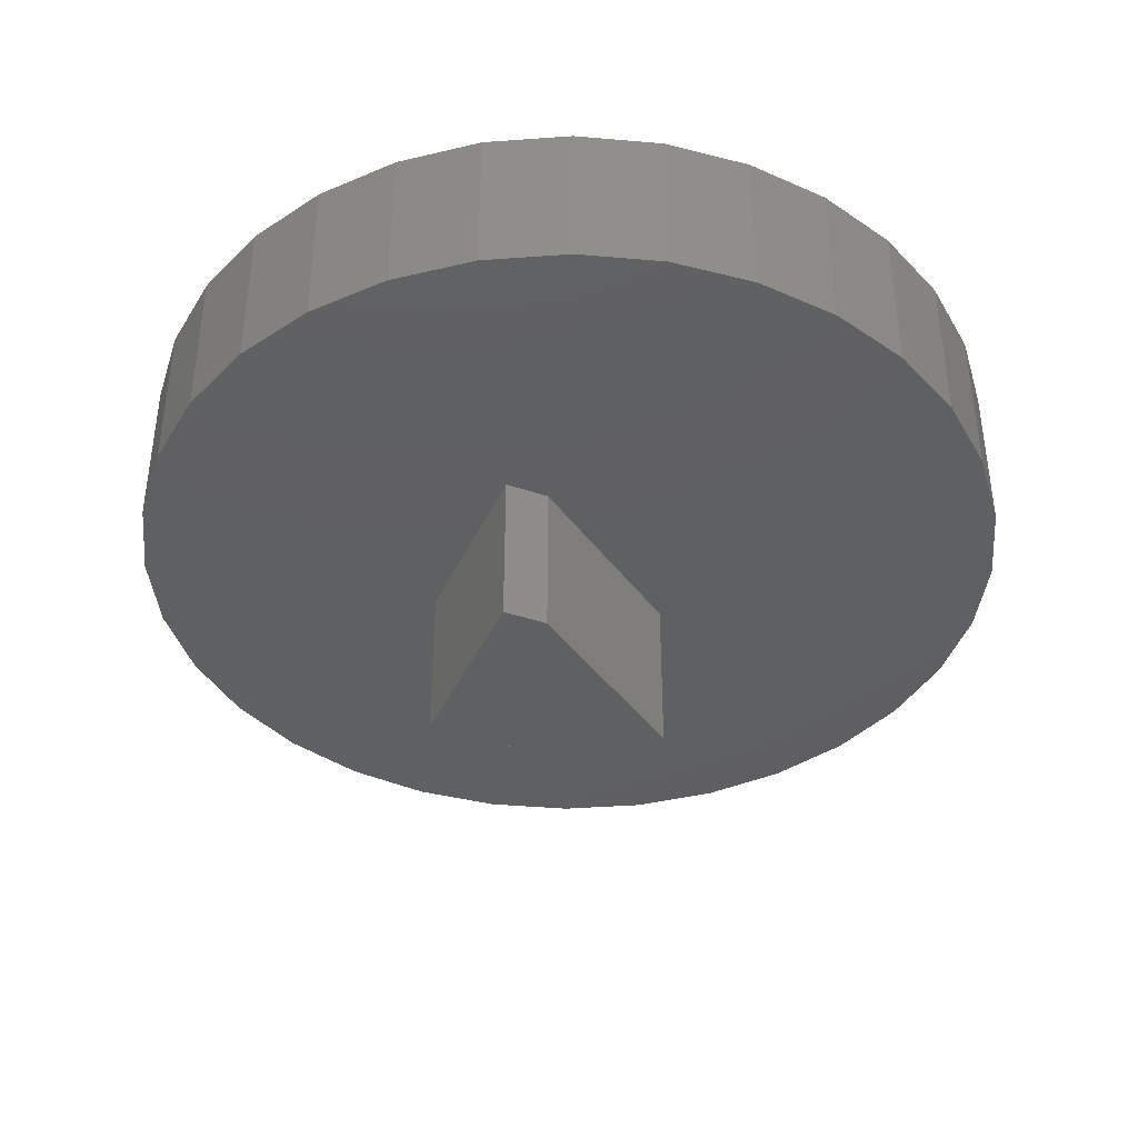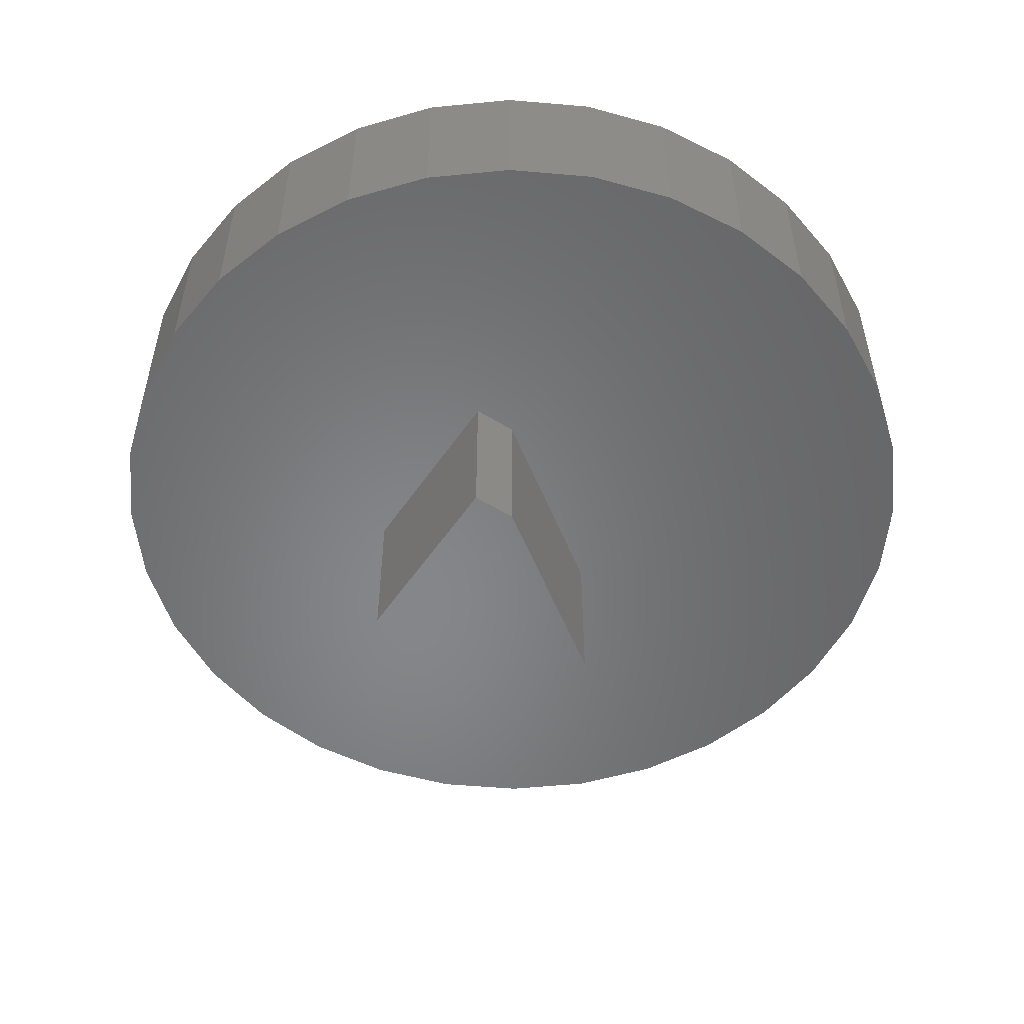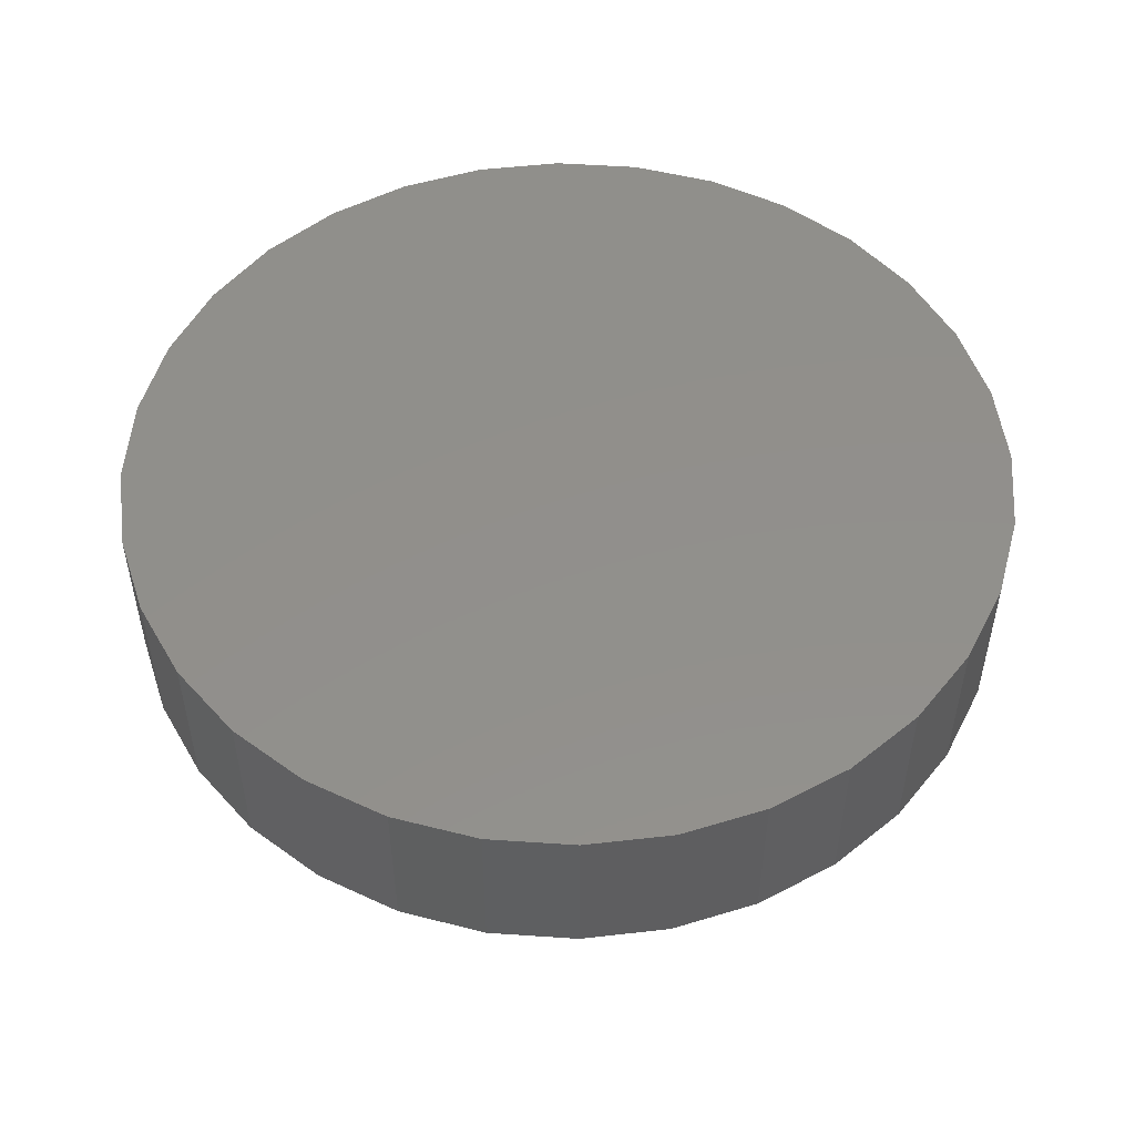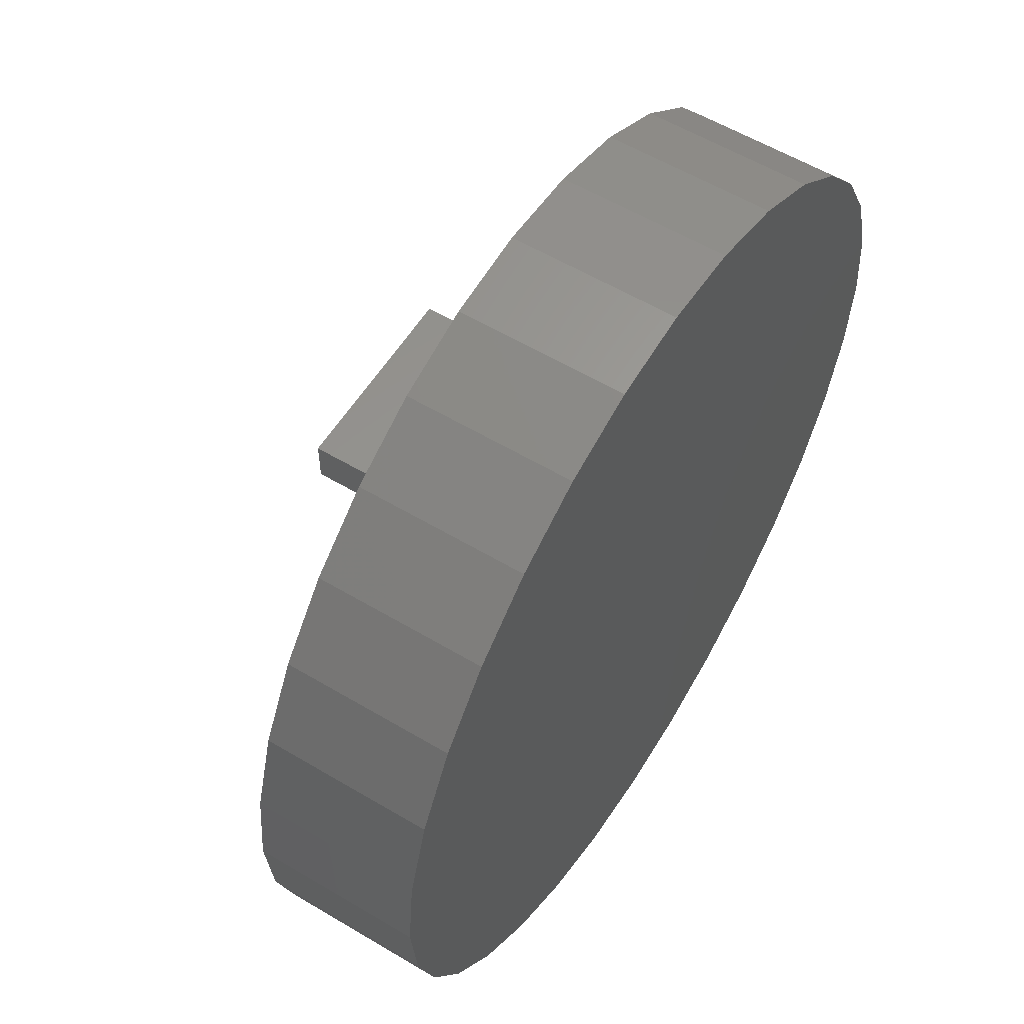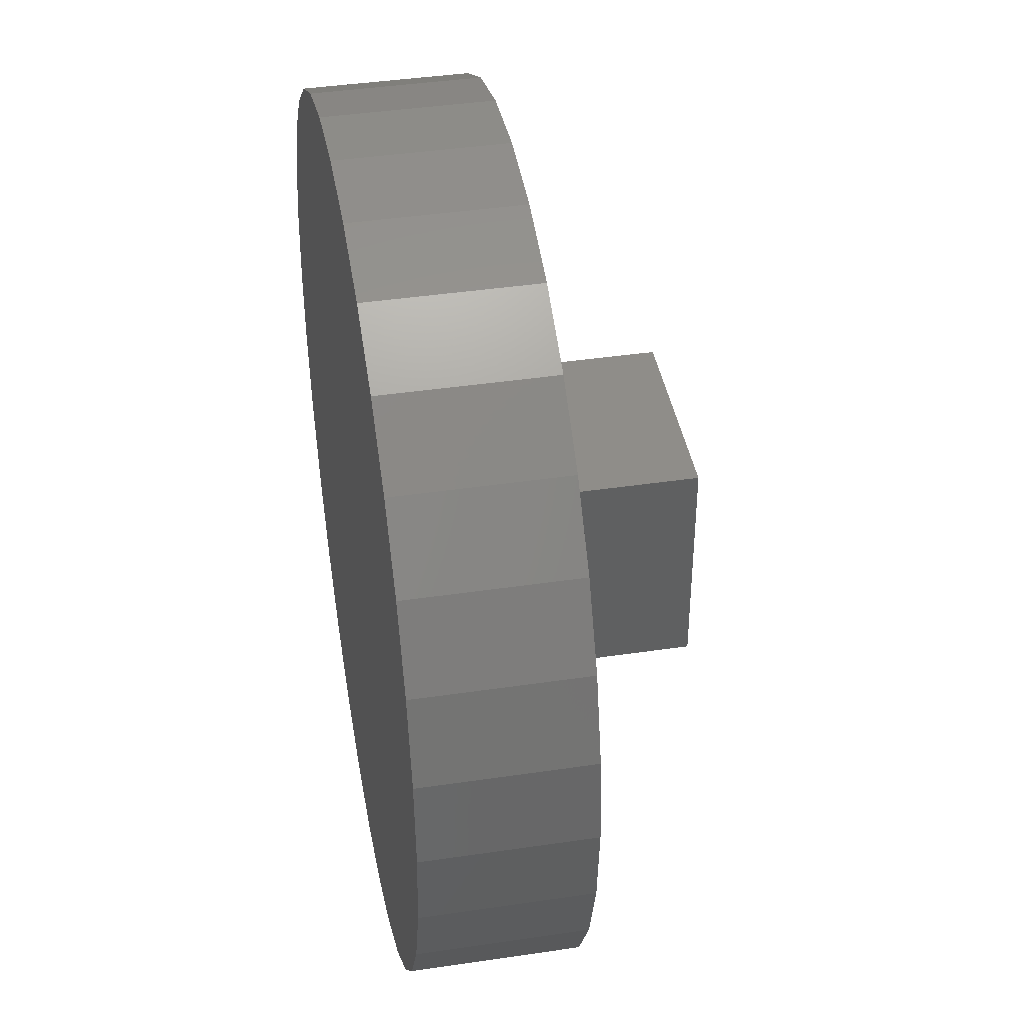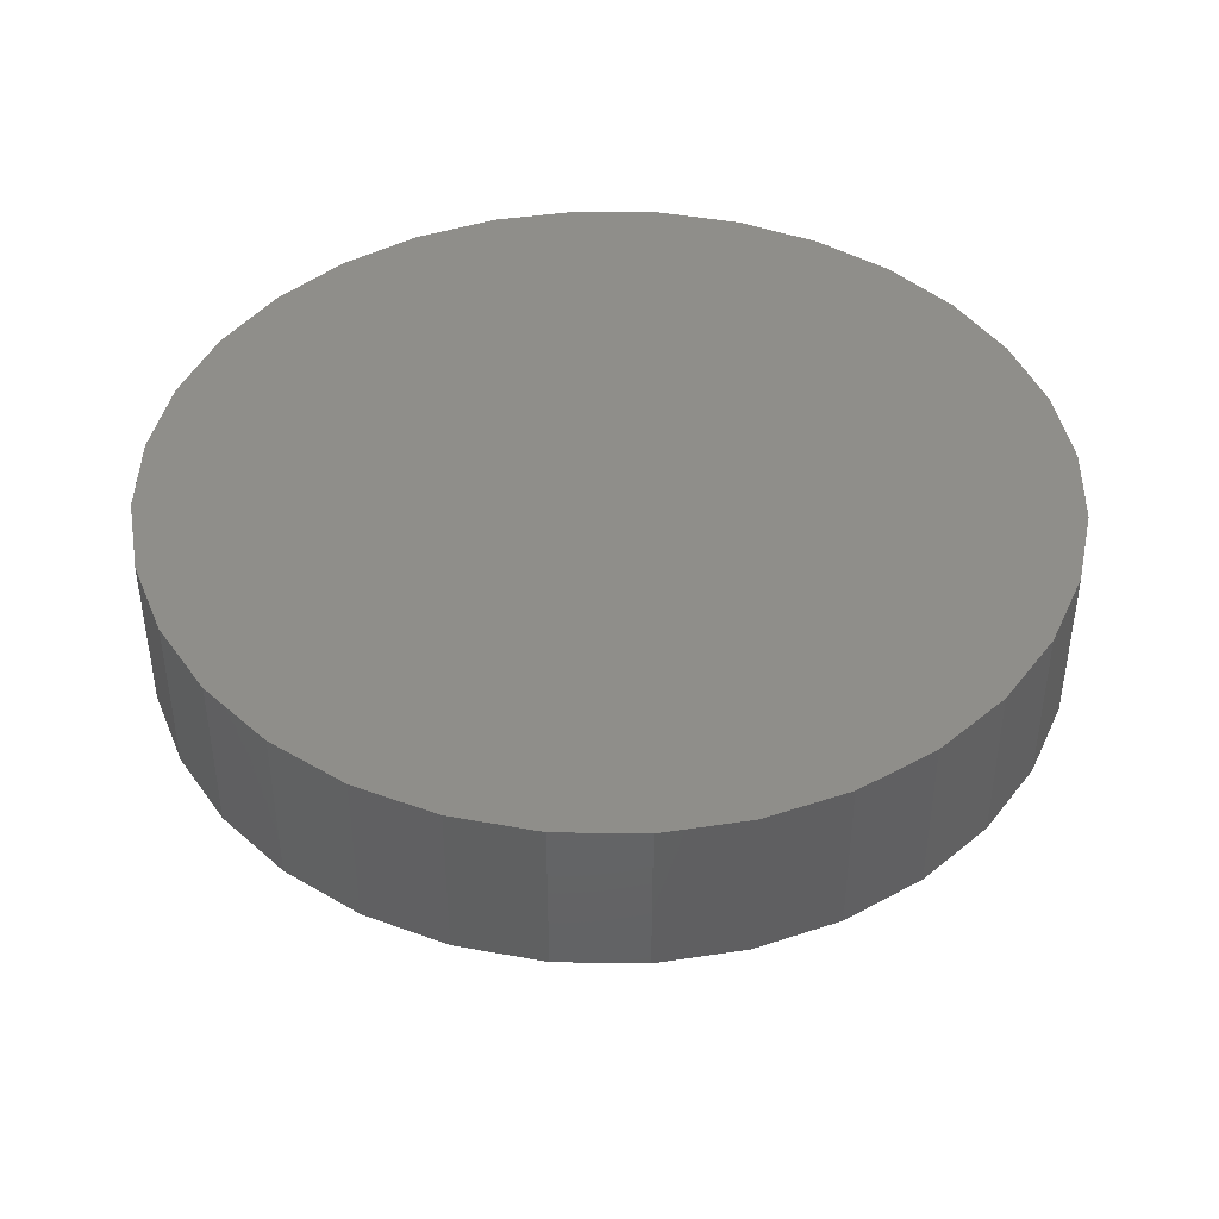
<metadata>
{"format":"stl","ext":"stl","renderer":"f3d","projection":"perspective","resolution":1024,"background":"white","views":[{"elev":-40.0,"azim":67.0,"up":"+Y"},{"elev":-53.4,"azim":56.6,"up":"+Y"},{"elev":51.5,"azim":21.1,"up":"+Y"},{"elev":57.5,"azim":121.8,"up":"+Z"},{"elev":41.4,"azim":-100.2,"up":"+Z"},{"elev":43.0,"azim":62.9,"up":"+Y"}]}
</metadata>
<code>
# stl→obj: 74 verts, 144 faces
v 0.4618 -0.2812 0.09375
v 0.2891 -0.2812 0.09375
v 0.4618 -0.2812 0.05469
v 0.2891 -0.2812 -0.1016
v 0.3524 -0.2812 -0.1016
v 0.4618 -0.1406 0.05469
v 0.4618 -0.1406 0.09375
v 0.2891 -0.1406 -0.1016
v 0.3524 -0.1406 -0.1016
v 0.305 -0.1406 -0.3717
v 0.111 -0.1406 -0.268
v 0.2339 -0.1406 -0.3501
v 0.1684 -0.1406 -0.3151
v 0.2891 -0.1406 0.09375
v 0.524 -0.1406 0.3501
v 0.4529 -0.1406 0.3717
v 0.3789 -0.1406 0.3789
v 0.305 -0.1406 0.3717
v 0.2339 -0.1406 0.3501
v 0.1684 -0.1406 0.3151
v 0.111 -0.1406 0.268
v 0.06386 -0.1406 0.2105
v 0.02885 -0.1406 0.145
v 0.007281 -0.1406 0.07393
v 2.842e-33 -0.1406 4.641e-17
v 0.007281 -0.1406 -0.07393
v 0.02885 -0.1406 -0.145
v 0.06386 -0.1406 -0.2105
v 0.4529 -0.1406 -0.3717
v 0.524 -0.1406 -0.3501
v 0.5895 -0.1406 -0.3151
v 0.6469 -0.1406 -0.268
v 0.694 -0.1406 -0.2105
v 0.729 -0.1406 -0.145
v 0.7506 -0.1406 -0.07393
v 0.7579 -0.1406 -4.641e-17
v 0.7506 -0.1406 0.07393
v 0.729 -0.1406 0.145
v 0.694 -0.1406 0.2105
v 0.6469 -0.1406 0.268
v 0.5895 -0.1406 0.3151
v 0.3789 -0.1406 -0.3789
v 0.3789 0 0.3789
v 0.4529 0 0.3717
v 0.305 0 0.3717
v 0.3789 0 -0.3789
v 0.305 0 -0.3717
v 0.4529 0 -0.3717
v 0.2339 0 -0.3501
v 0.524 0 -0.3501
v 0.1684 0 -0.3151
v 0.5895 0 -0.3151
v 0.111 0 -0.268
v 0.6469 0 -0.268
v 0.06386 0 -0.2105
v 0.694 0 -0.2105
v 0.02885 0 -0.145
v 0.729 0 -0.145
v 0.007281 0 -0.07393
v 0.7506 0 -0.07393
v 2.842e-33 0 4.641e-17
v 0.7579 0 -4.641e-17
v 0.007281 0 0.07393
v 0.7506 0 0.07393
v 0.02885 0 0.145
v 0.729 0 0.145
v 0.06386 0 0.2105
v 0.694 0 0.2105
v 0.111 0 0.268
v 0.6469 0 0.268
v 0.1684 0 0.3151
v 0.5895 0 0.3151
v 0.2339 0 0.3501
v 0.524 0 0.3501
f 1 2 3
f 3 2 4
f 3 4 5
f 3 6 1
f 1 6 7
f 4 8 5
f 5 8 9
f 10 11 12
f 12 11 13
f 14 7 15
f 14 15 16
f 14 16 17
f 14 17 18
f 14 18 19
f 14 19 20
f 14 20 21
f 14 21 22
f 14 22 23
f 14 23 24
f 14 24 25
f 14 25 8
f 8 25 26
f 8 26 27
f 8 27 28
f 6 9 29
f 6 29 30
f 6 30 31
f 6 31 32
f 6 32 33
f 6 33 34
f 6 34 35
f 6 35 36
f 6 36 37
f 6 37 38
f 6 38 7
f 7 38 39
f 7 39 40
f 7 40 41
f 7 41 15
f 28 11 8
f 8 11 10
f 8 10 9
f 9 10 42
f 9 42 29
f 5 9 3
f 3 9 6
f 2 14 4
f 4 14 8
f 1 7 2
f 2 7 14
f 43 44 45
f 46 47 48
f 48 47 49
f 48 49 50
f 50 49 51
f 50 51 52
f 52 51 53
f 52 53 54
f 54 53 55
f 54 55 56
f 56 55 57
f 56 57 58
f 58 57 59
f 58 59 60
f 60 59 61
f 60 61 62
f 62 61 63
f 62 63 64
f 64 63 65
f 64 65 66
f 66 65 67
f 66 67 68
f 68 67 69
f 68 69 70
f 70 69 71
f 70 71 72
f 72 71 73
f 72 73 74
f 74 73 45
f 74 45 44
f 62 36 60
f 60 36 35
f 60 35 58
f 58 35 34
f 58 34 56
f 56 34 33
f 56 33 54
f 54 33 32
f 54 32 52
f 52 32 31
f 52 31 50
f 50 31 30
f 50 30 48
f 48 30 29
f 48 29 46
f 46 29 42
f 46 42 47
f 47 42 10
f 47 10 49
f 49 10 12
f 49 12 51
f 51 12 13
f 51 13 53
f 53 13 11
f 53 11 55
f 55 11 28
f 55 28 57
f 57 28 27
f 57 27 59
f 59 27 26
f 59 26 61
f 61 26 25
f 61 25 63
f 63 25 24
f 63 24 65
f 65 24 23
f 65 23 67
f 67 23 22
f 67 22 69
f 69 22 21
f 69 21 71
f 71 21 20
f 71 20 73
f 73 20 19
f 73 19 45
f 45 19 18
f 45 18 43
f 43 18 17
f 43 17 44
f 44 17 16
f 44 16 74
f 74 16 15
f 74 15 72
f 72 15 41
f 72 41 70
f 70 41 40
f 70 40 68
f 68 40 39
f 68 39 66
f 66 39 38
f 66 38 64
f 64 38 37
f 64 37 62
f 62 37 36

</code>
